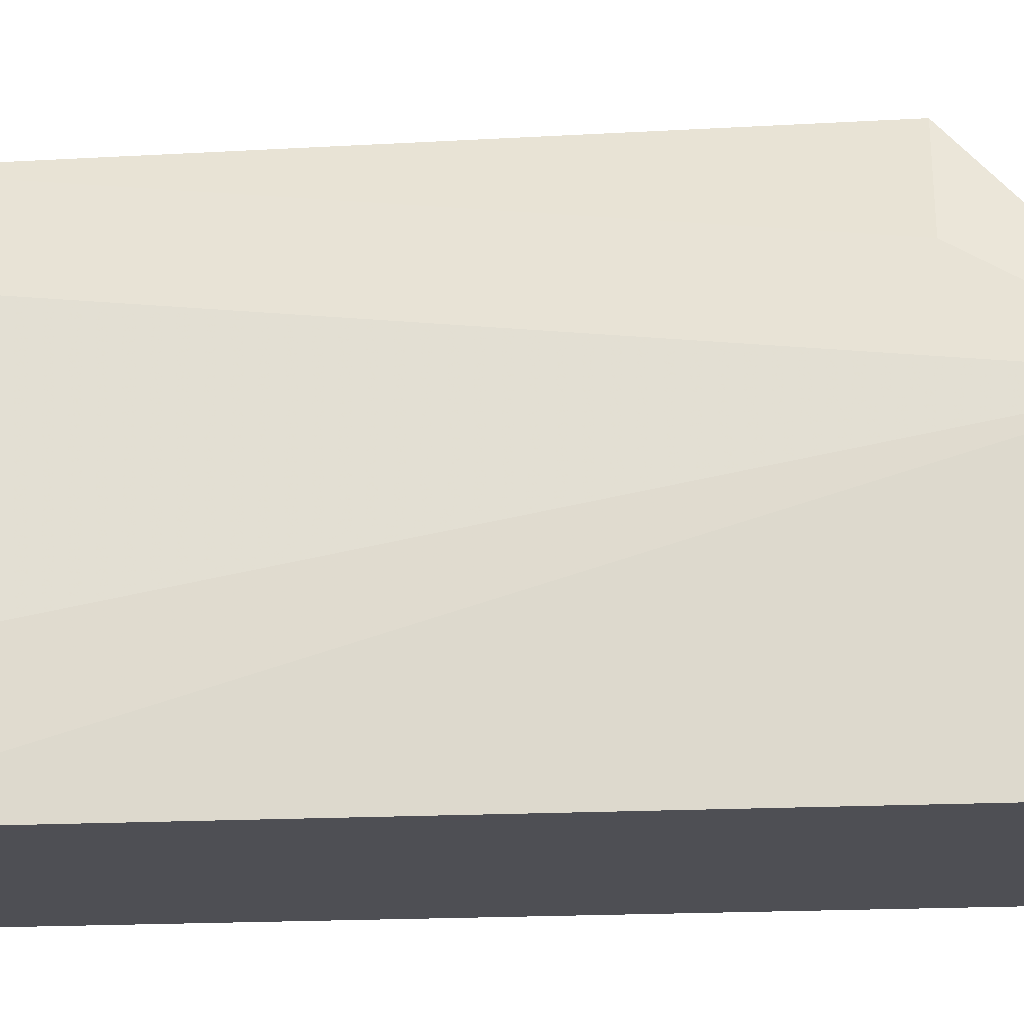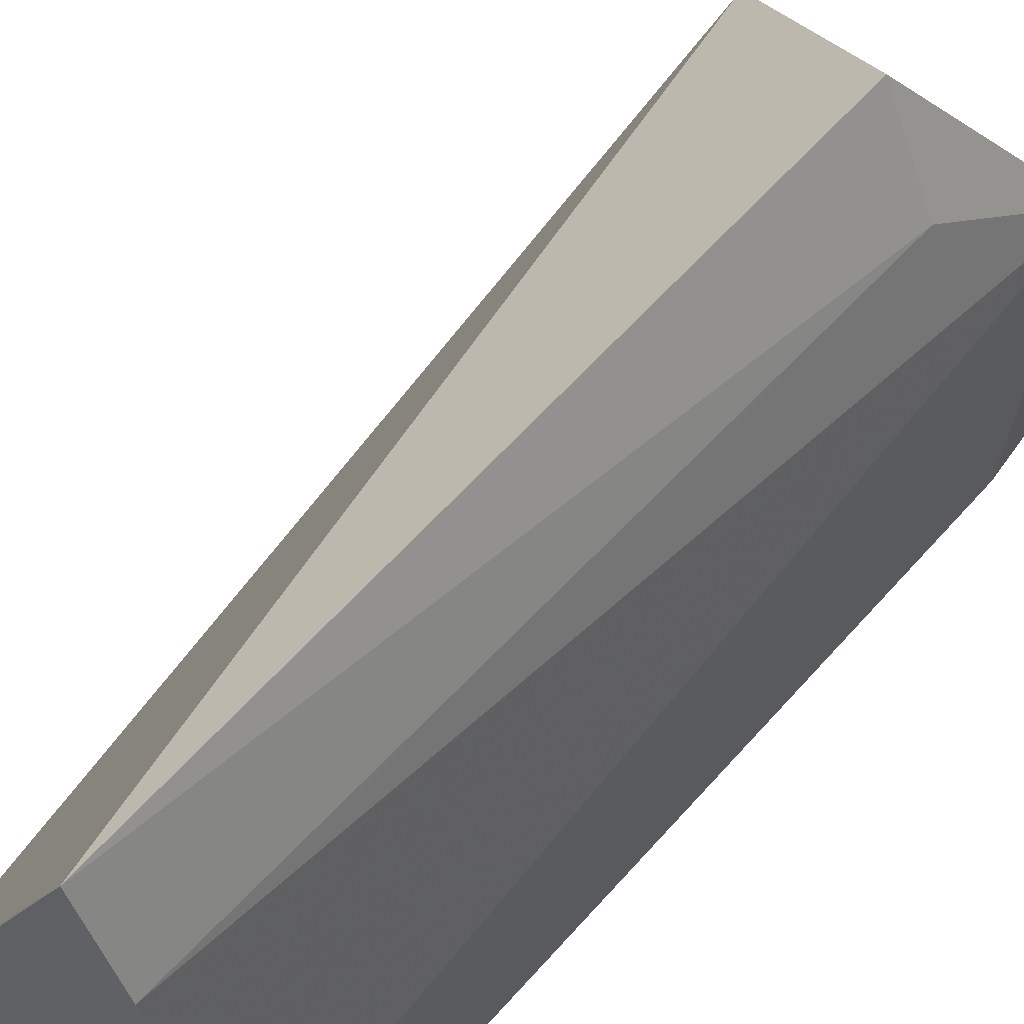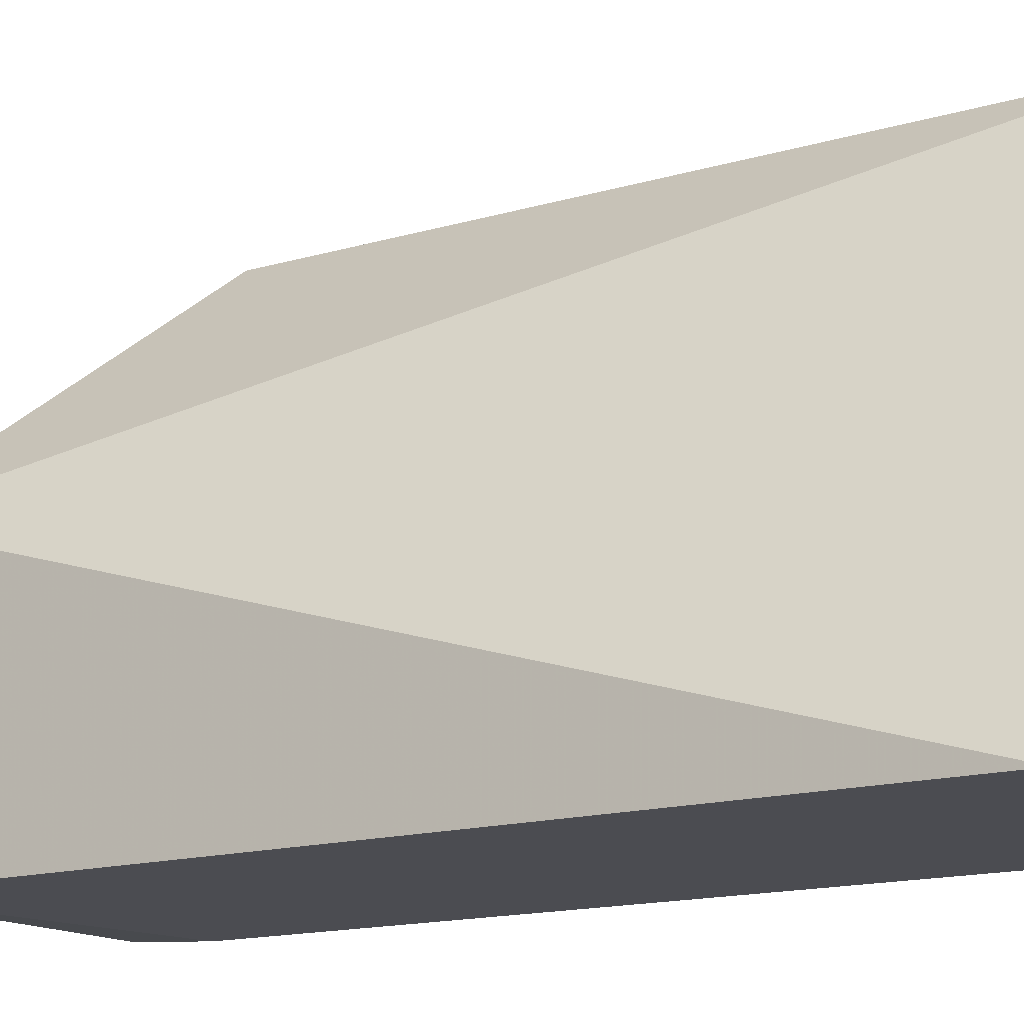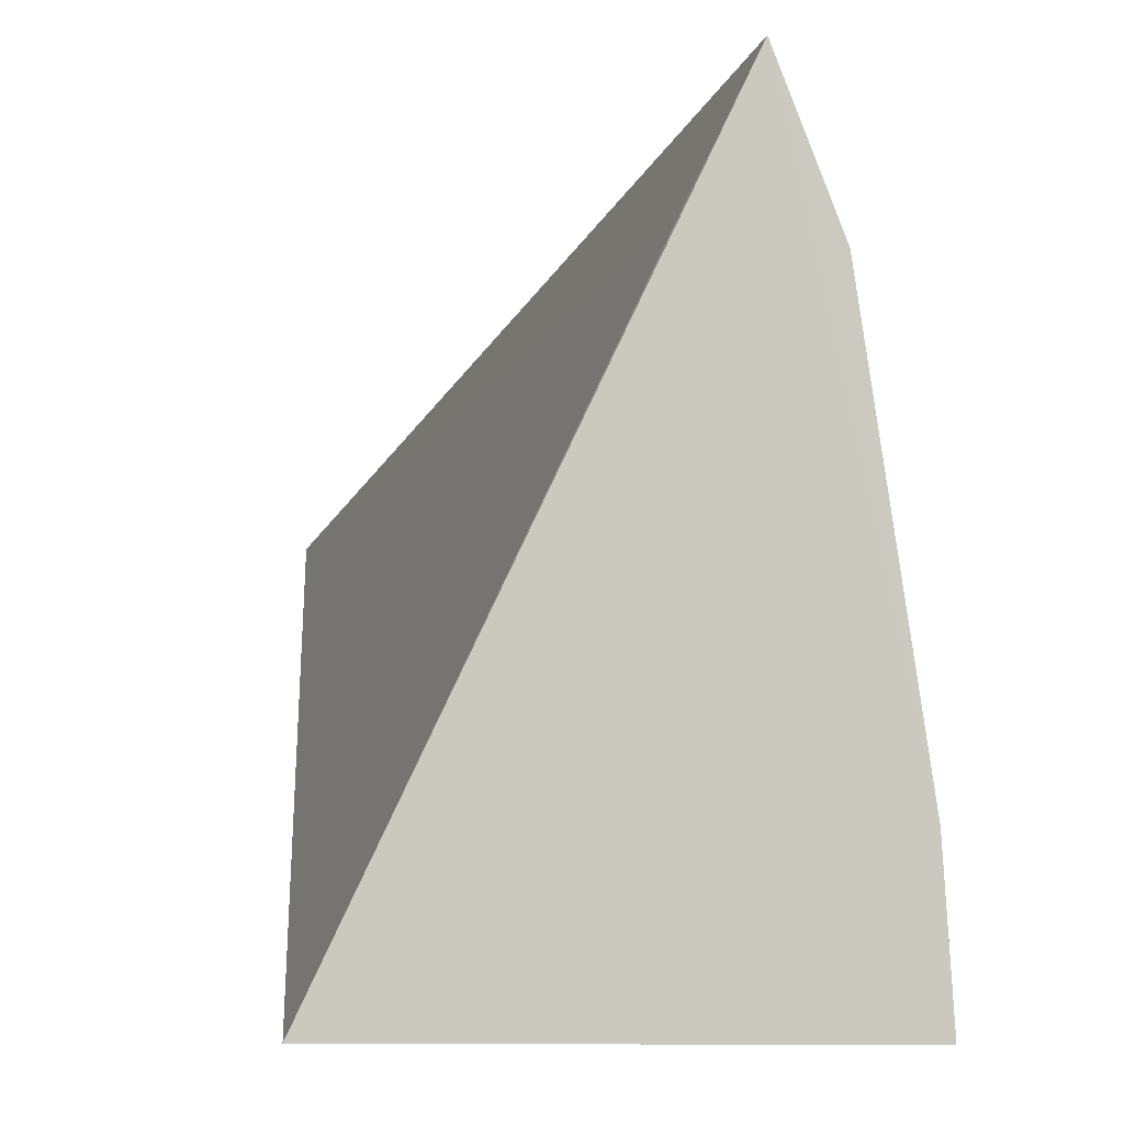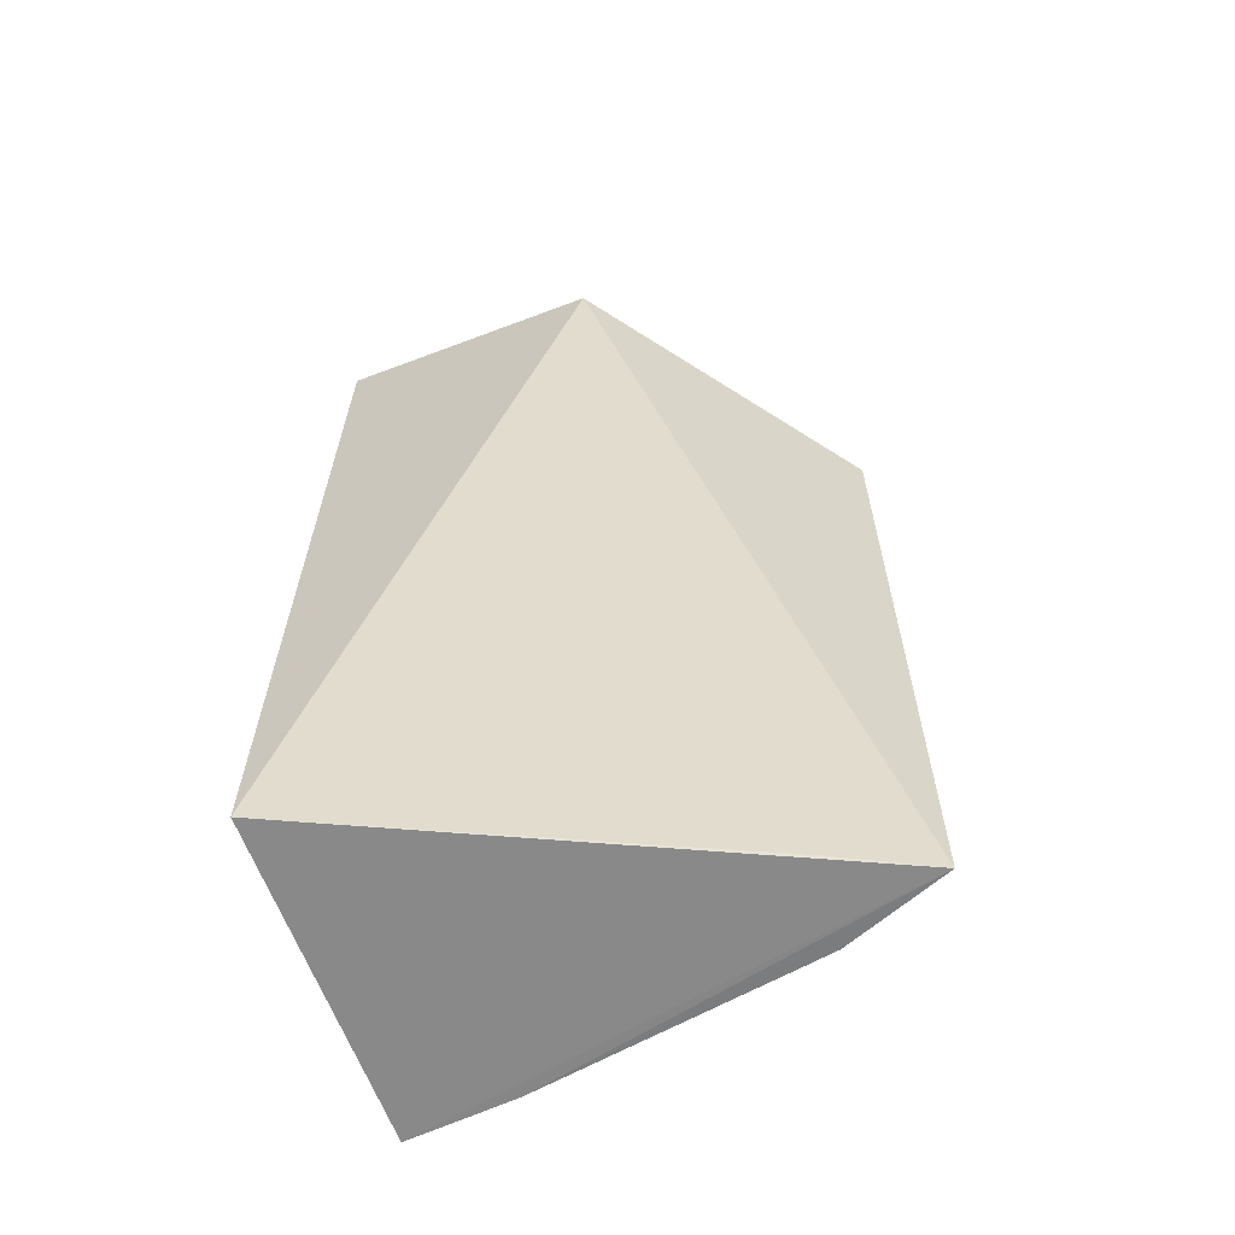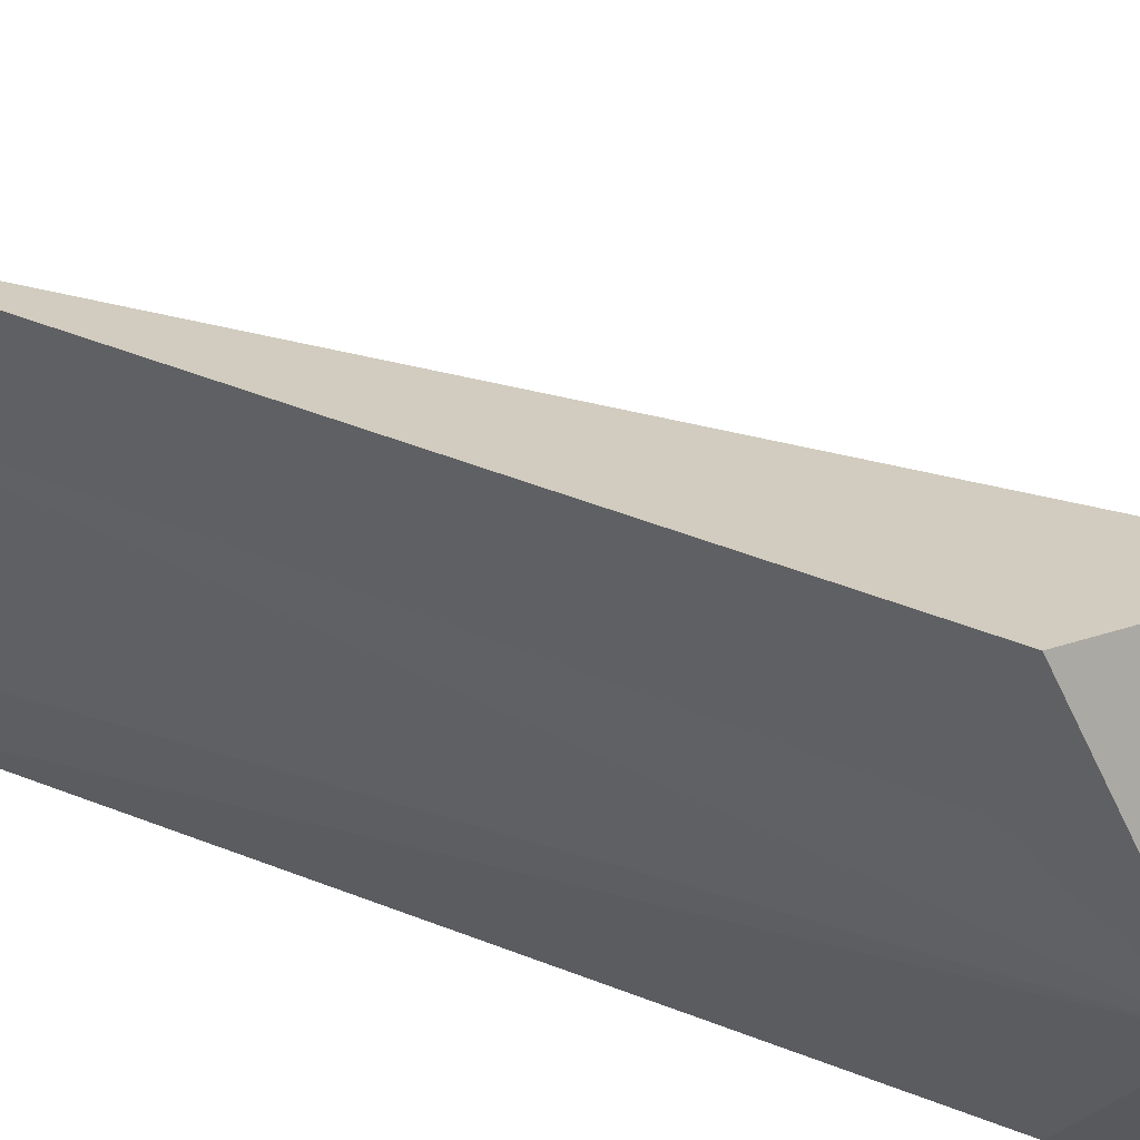
<metadata>
{"format":"obj","ext":"obj","renderer":"f3d","projection":"perspective","resolution":1024,"background":"white","views":[{"elev":-18.9,"azim":95.8,"up":"+Z"},{"elev":57.9,"azim":40.9,"up":"+Z"},{"elev":-14.8,"azim":-56.2,"up":"+Z"},{"elev":-1.7,"azim":-3.6,"up":"+Z"},{"elev":-63.3,"azim":-69.1,"up":"+Y"},{"elev":64.7,"azim":110.6,"up":"+Z"}]}
</metadata>
<code>
v 0.01562 0.0517 0.07118
v 0.0187 0.001296 0.06385
v 0.02152 0.06312 0.03789
v 0.0001146 0.06254 0.03788
v 0.0001146 0.06254 0.05592
v 0.02213 0.001189 0.03766
v 0.02148 0.06293 0.05591
v 0.01595 0.001163 0.07085
v 0.02201 0.05805 0.03762
v 0.01922 0.05166 0.06363
v 0.02163 0.001205 0.04481
v 0.0001146 0.001183 0.03788
v 0.01303 0.001394 0.0649
f 5 3 4
f 7 5 1
f 7 3 5
f 8 1 5
f 9 4 3
f 9 7 6
f 9 3 7
f 10 7 1
f 10 2 7
f 10 8 2
f 10 1 8
f 11 7 2
f 11 6 7
f 11 8 6
f 11 2 8
f 12 5 4
f 12 6 8
f 12 9 6
f 12 4 9
f 13 12 8
f 13 8 5
f 13 5 12

</code>
